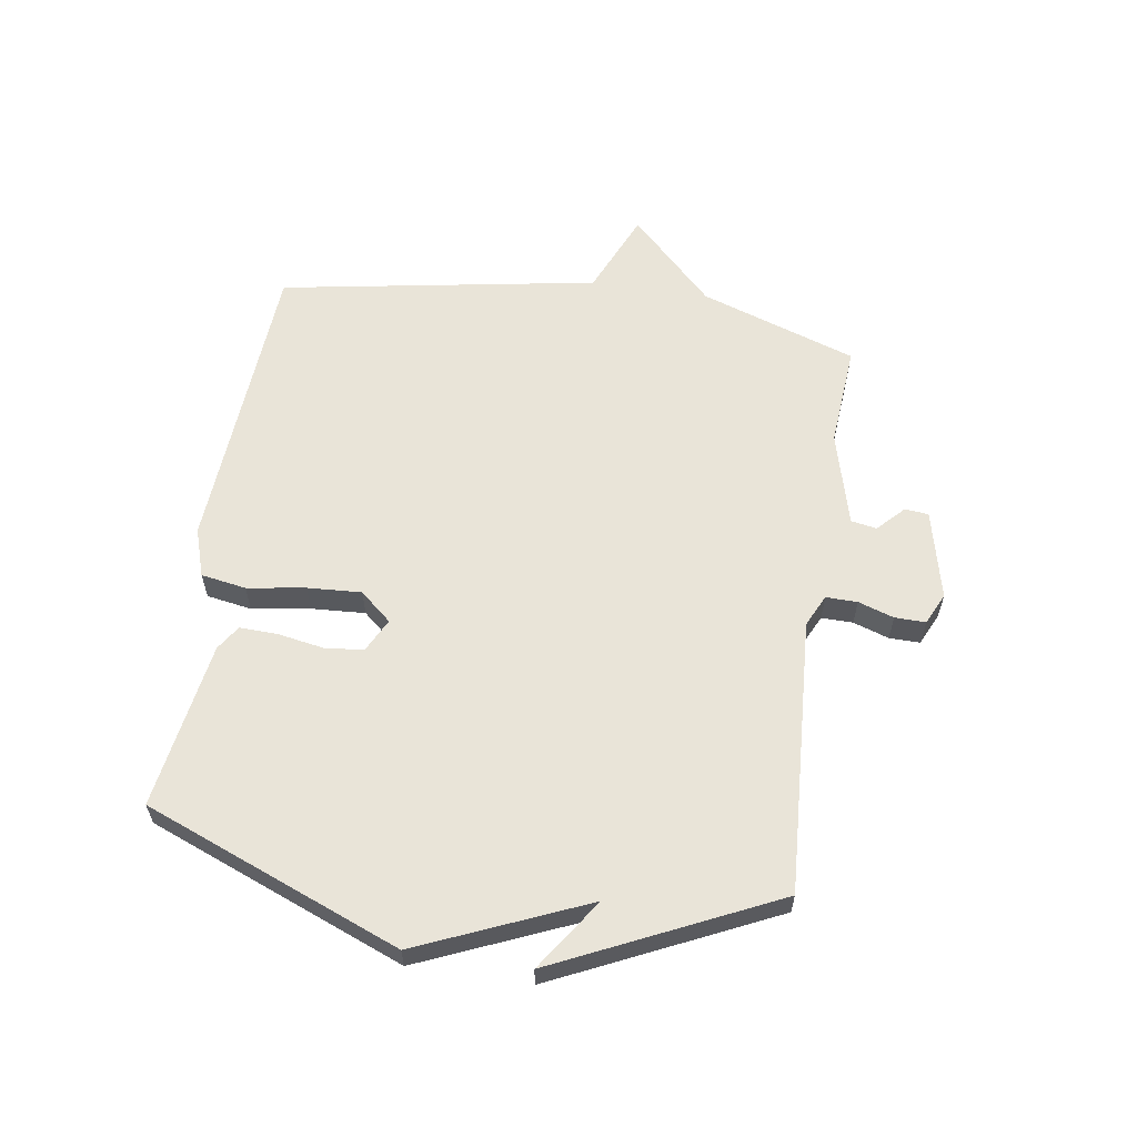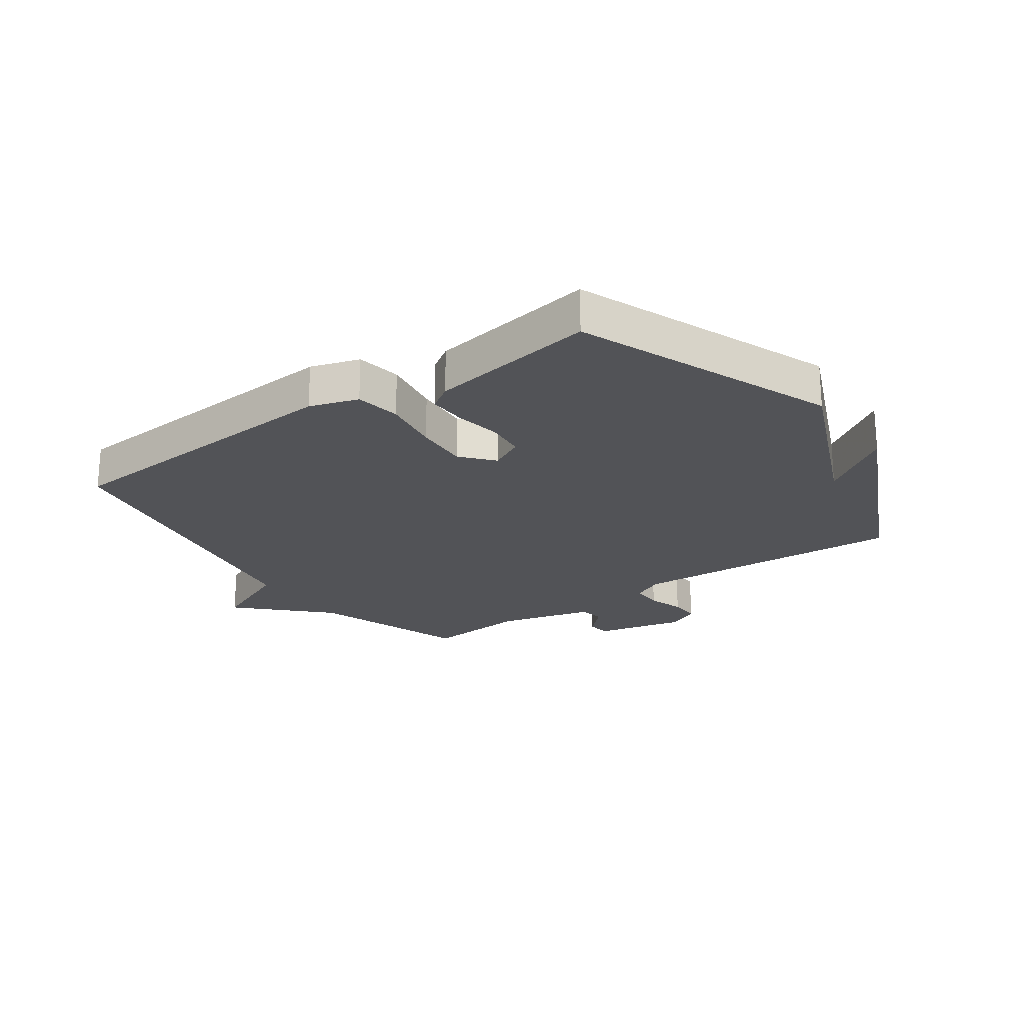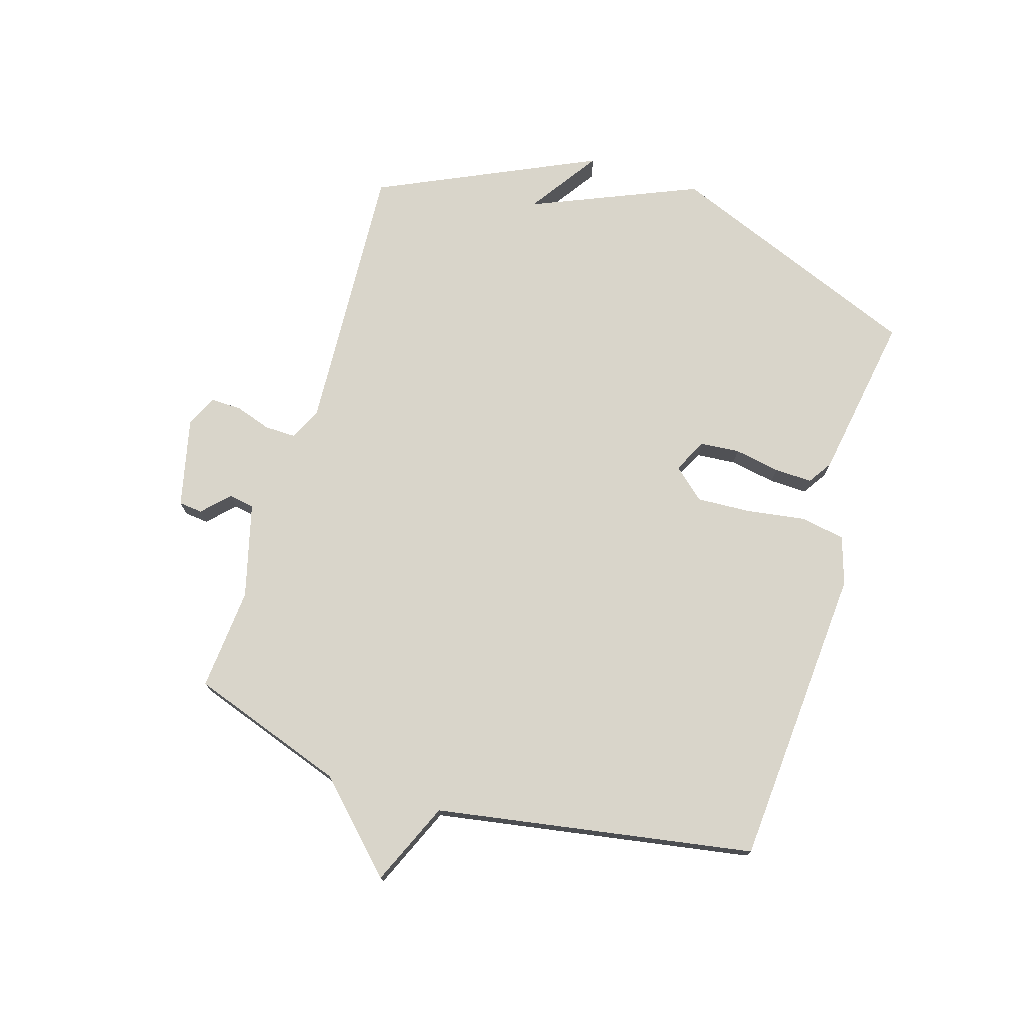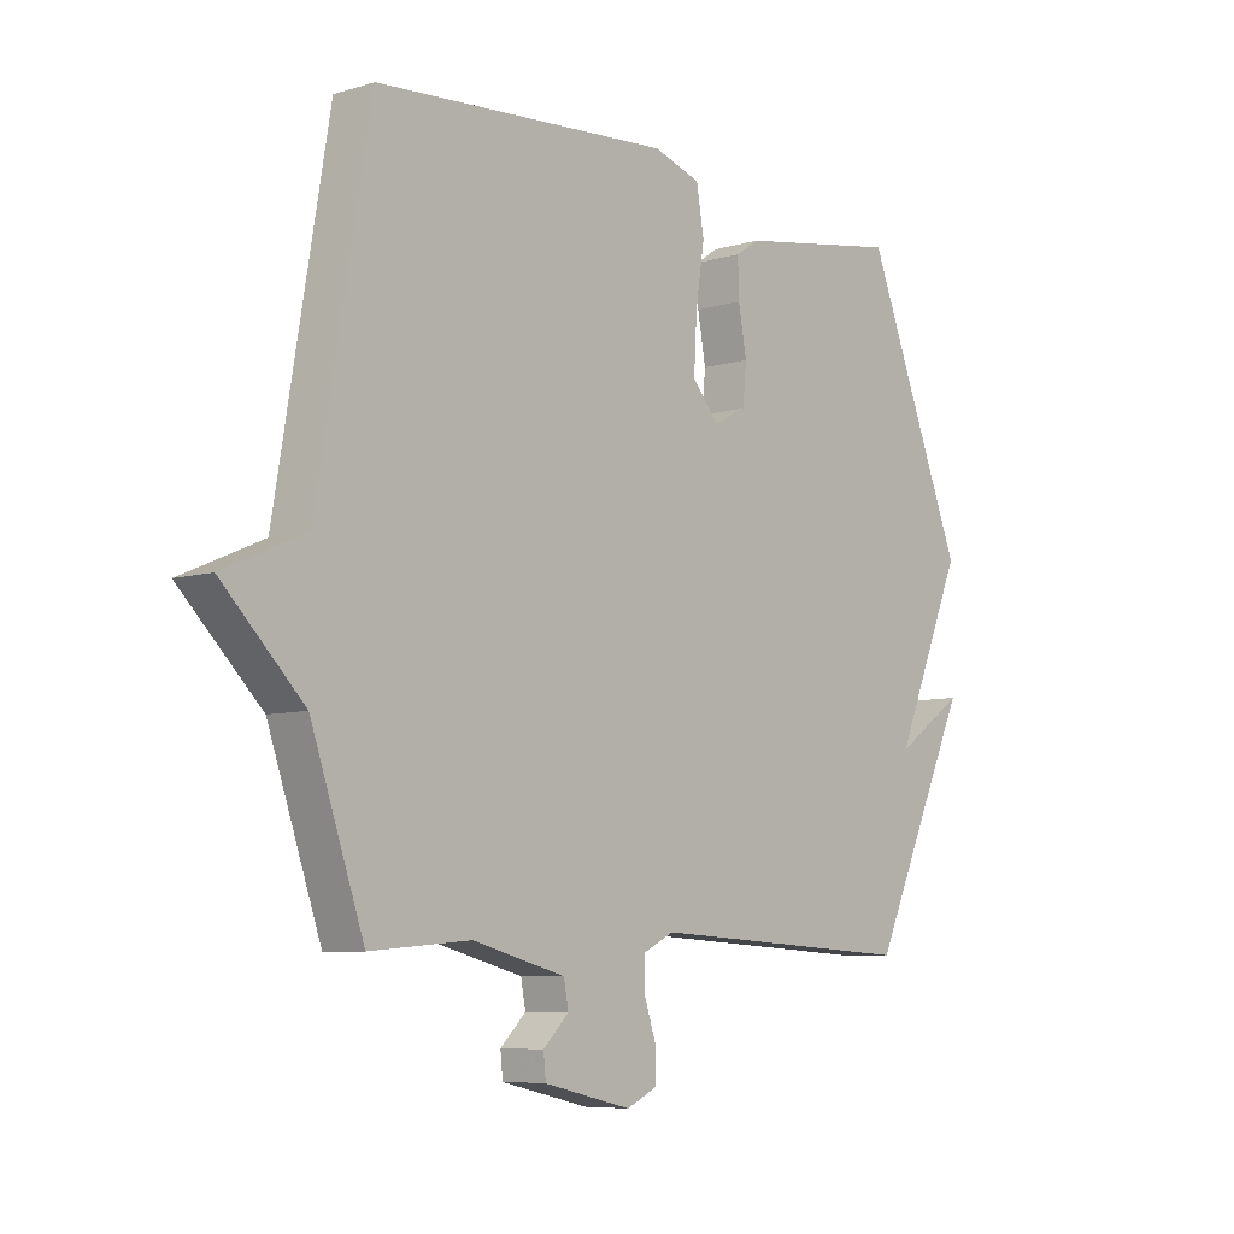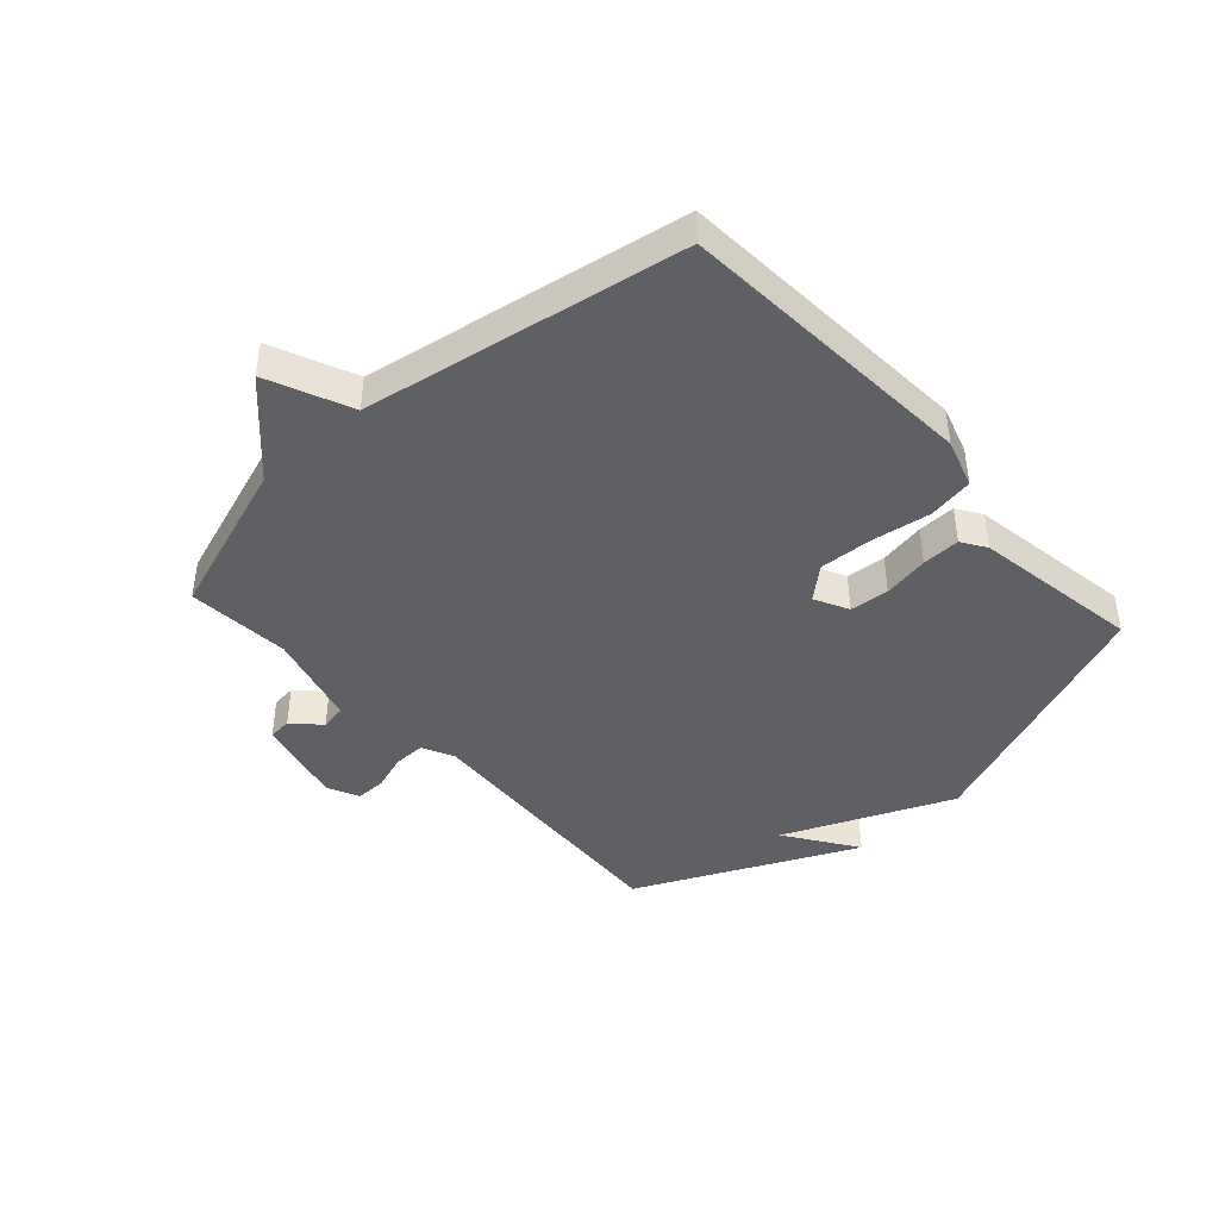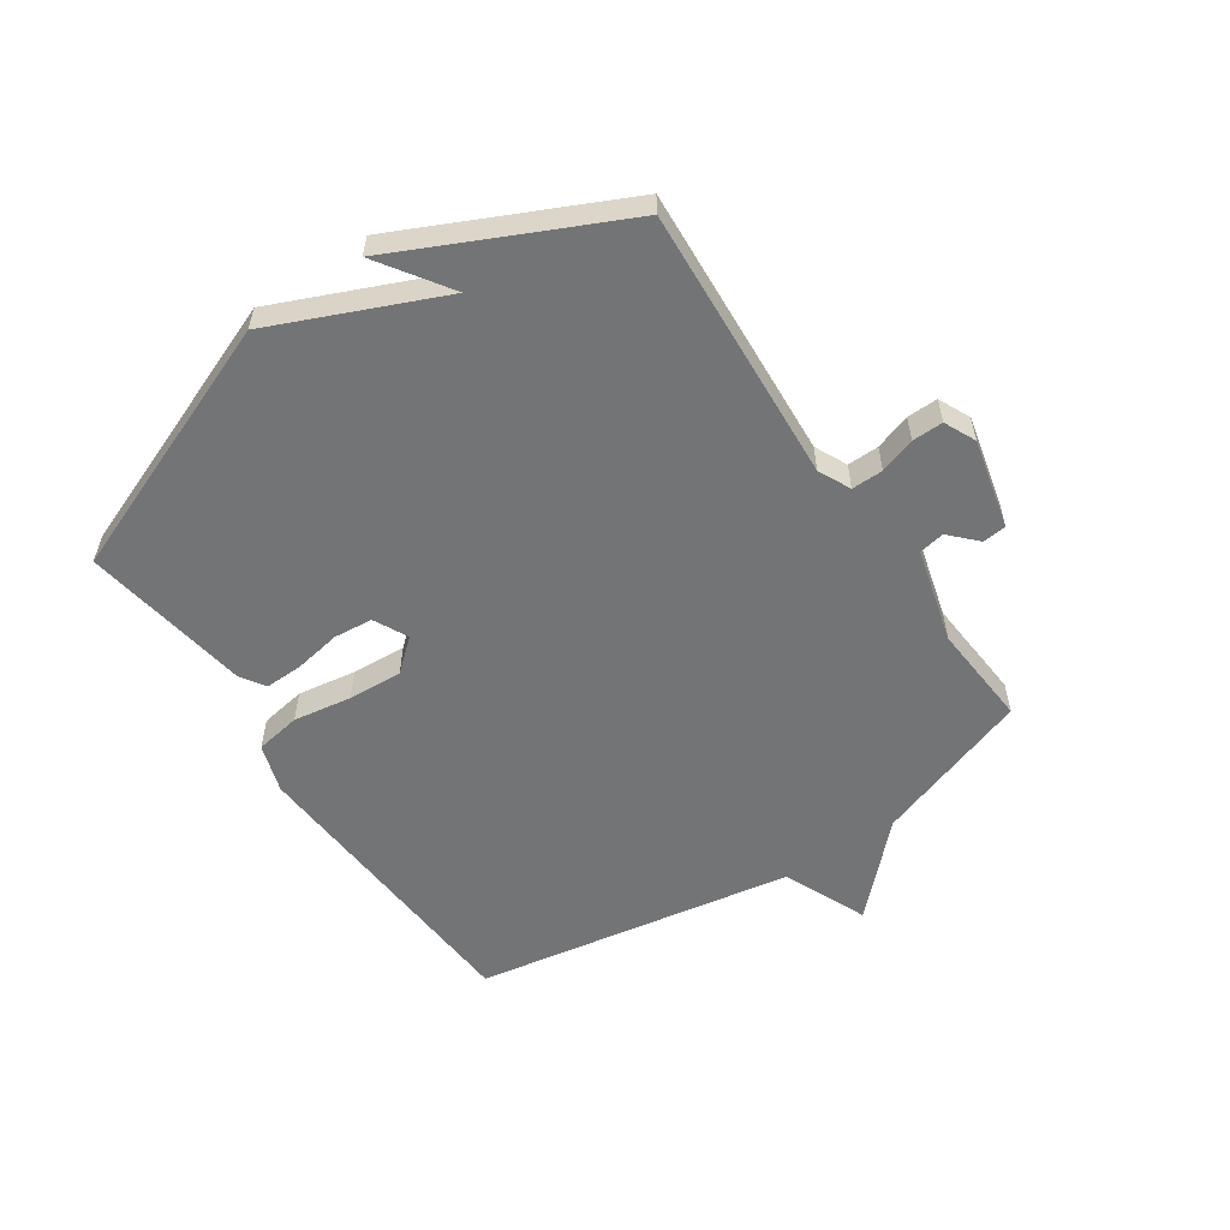
<metadata>
{"format":"obj","ext":"obj","renderer":"f3d","projection":"perspective","resolution":1024,"background":"white","views":[{"elev":60.1,"azim":98.5,"up":"+Y"},{"elev":-22.4,"azim":35.2,"up":"+Y"},{"elev":74.4,"azim":-72.9,"up":"+Y"},{"elev":-7.1,"azim":-49.3,"up":"+Z"},{"elev":-42.9,"azim":-48.0,"up":"+Y"},{"elev":-56.2,"azim":123.8,"up":"+Y"}]}
</metadata>
<code>
v -0.5 0.07 0.5
v 0.009 0.07 0.535
v 0.091 0.07 0.509
v 0.104 0.07 0.433
v 0.089 0.07 0.335
v 0.084 0.07 0.244
v 0.13 0.07 0.191
v 0.187 0.07 0.22
v 0.193 0.07 0.286
v 0.179 0.07 0.363
v 0.177 0.07 0.427
v 0.218 0.07 0.454
v 0.5 0.07 0.5
v 0.672 0.07 0.069
v 0.552 0.07 -0.213
v 0.672 0.07 -0.131
v 0.5 0.07 -0.5
v 0.036 0.07 -0.473
v -0.018 0.07 -0.499
v -0.017 0.07 -0.552
v 0.003 0.07 -0.612
v 0.004 0.07 -0.664
v -0.049 0.07 -0.689
v -0.2 0.07 -0.654
v -0.204 0.07 -0.614
v -0.16 0.07 -0.571
v -0.168 0.07 -0.528
v -0.327 0.07 -0.486
v -0.5 0.07 -0.5
v -0.591 0.07 -0.237
v -0.731 0.07 -0.098
v -0.591 0.07 -0.037
v -0.5 0 0.5
v 0.009 0 0.535
v 0.091 0 0.509
v 0.104 0 0.433
v 0.089 0 0.335
v 0.084 0 0.244
v 0.13 0 0.191
v 0.187 0 0.22
v 0.193 0 0.286
v 0.179 0 0.363
v 0.177 0 0.427
v 0.218 0 0.454
v 0.5 0 0.5
v 0.672 0 0.069
v 0.552 0 -0.213
v 0.672 0 -0.131
v 0.5 0 -0.5
v 0.036 0 -0.473
v -0.018 0 -0.499
v -0.017 0 -0.552
v 0.003 0 -0.612
v 0.004 0 -0.664
v -0.049 0 -0.689
v -0.2 0 -0.654
v -0.204 0 -0.614
v -0.16 0 -0.571
v -0.168 0 -0.528
v -0.327 0 -0.486
v -0.5 0 -0.5
v -0.591 0 -0.237
v -0.731 0 -0.098
v -0.591 0 -0.037
f 30 31 32
f 3 4 5
f 2 3 5
f 1 2 5
f 32 1 5
f 30 32 5
f 29 30 5
f 28 29 5
f 27 28 5 6
f 26 27 6 7
f 24 25 26
f 23 24 26
f 22 23 26
f 21 22 26
f 20 21 26
f 19 20 26
f 19 26 7 8
f 18 19 8
f 17 18 8
f 15 16 17
f 15 17 8 9
f 13 14 15
f 12 13 15
f 11 12 15
f 10 11 15
f 9 10 15
f 64 63 62
f 37 36 35
f 37 35 34
f 37 34 33
f 37 33 64
f 37 64 62
f 37 62 61
f 37 61 60
f 38 37 60 59
f 39 38 59 58
f 58 57 56
f 58 56 55
f 58 55 54
f 58 54 53
f 58 53 52
f 58 52 51
f 40 39 58 51
f 40 51 50
f 40 50 49
f 49 48 47
f 41 40 49 47
f 47 46 45
f 47 45 44
f 47 44 43
f 47 43 42
f 47 42 41
f 1 33 34 2
f 2 34 35 3
f 3 35 36 4
f 4 36 37 5
f 5 37 38 6
f 6 38 39 7
f 7 39 40 8
f 8 40 41 9
f 9 41 42 10
f 10 42 43 11
f 11 43 44 12
f 12 44 45 13
f 13 45 46 14
f 14 46 47 15
f 15 47 48 16
f 16 48 49 17
f 17 49 50 18
f 18 50 51 19
f 19 51 52 20
f 20 52 53 21
f 21 53 54 22
f 22 54 55 23
f 23 55 56 24
f 24 56 57 25
f 25 57 58 26
f 26 58 59 27
f 27 59 60 28
f 28 60 61 29
f 29 61 62 30
f 30 62 63 31
f 31 63 64 32
f 32 64 33 1

</code>
